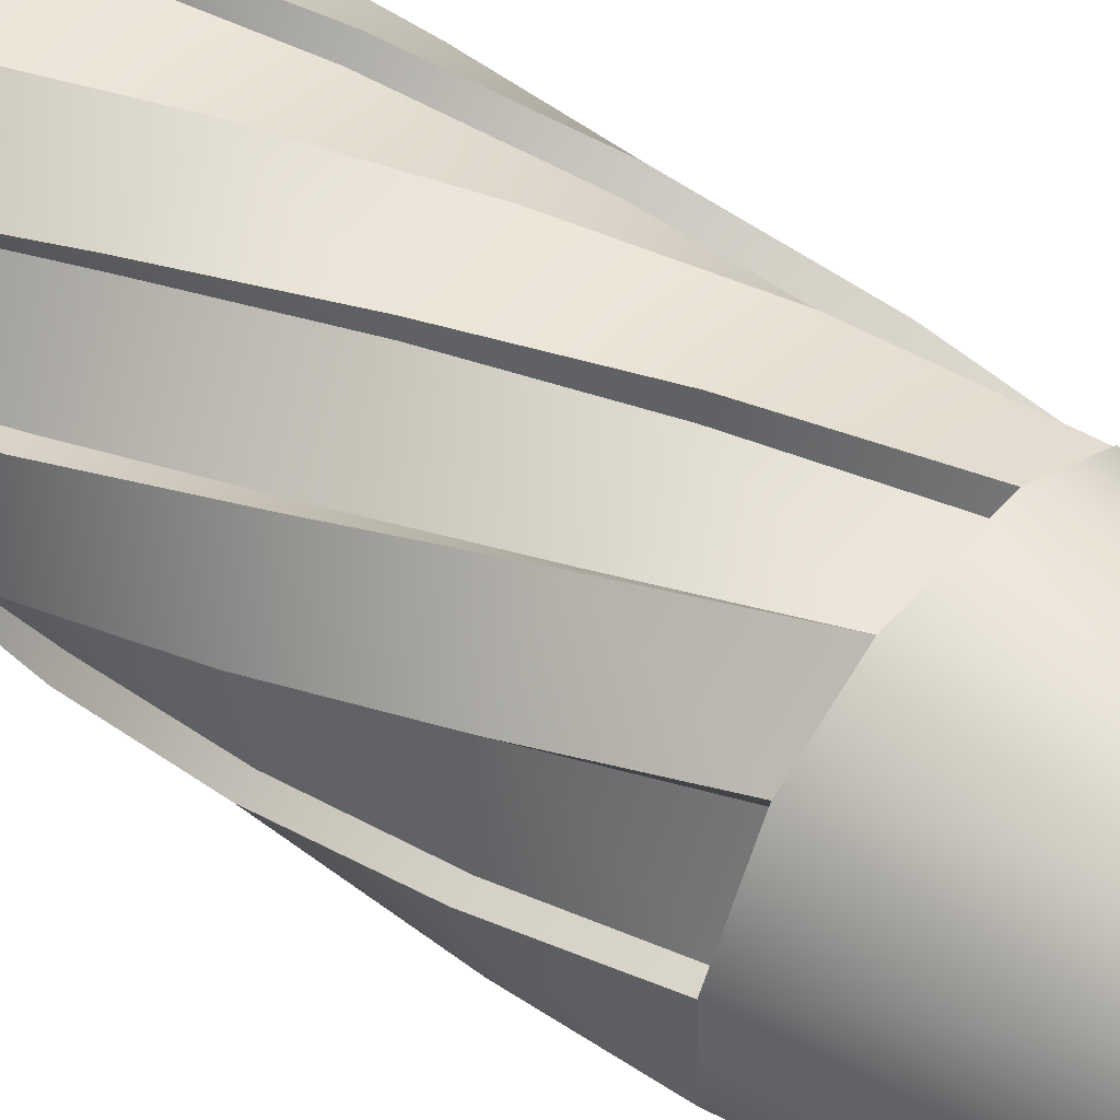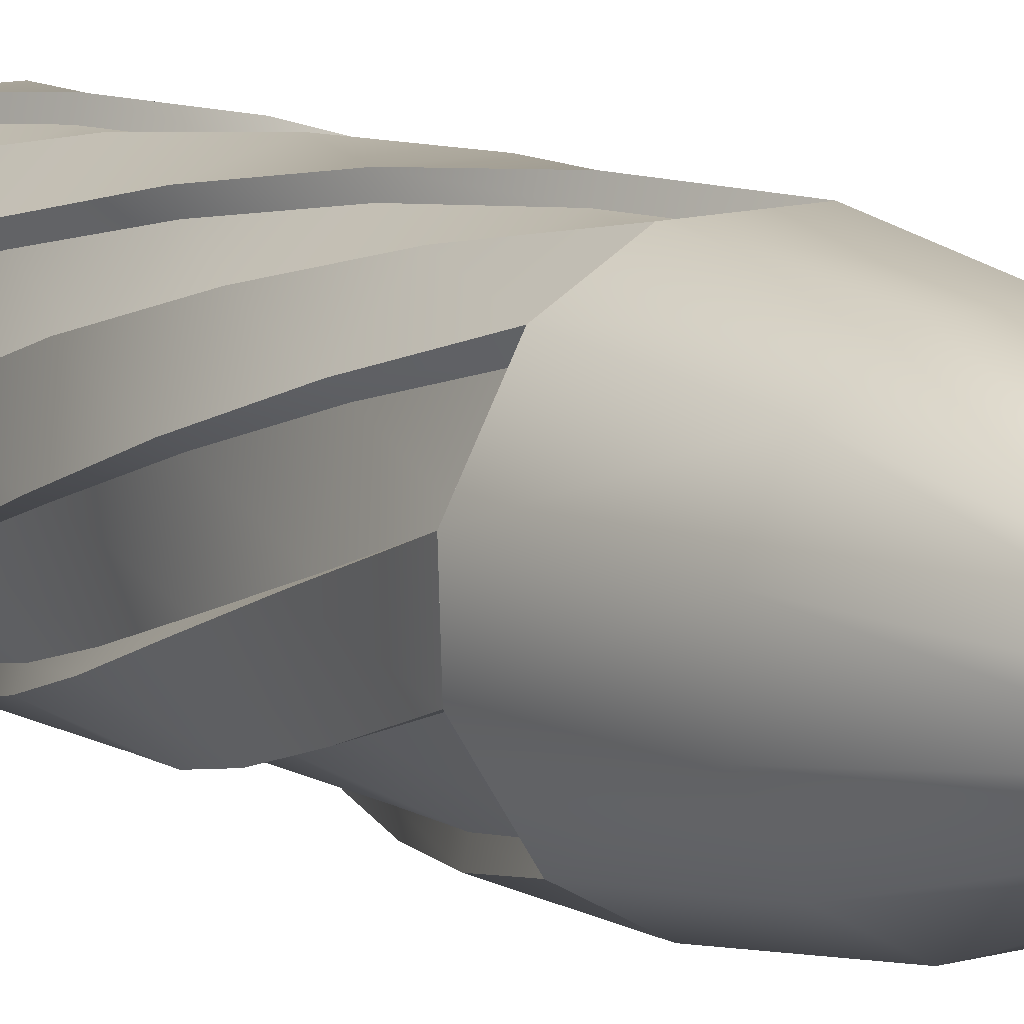
<metadata>
{"format":"obj","ext":"obj","renderer":"f3d","projection":"perspective","resolution":1024,"background":"white","views":[{"elev":50.2,"azim":-50.8,"up":"+Y"},{"elev":8.8,"azim":-31.7,"up":"+Y"}]}
</metadata>
<code>
o Mod_gun_dantou
v 0.001924 -0.00683 0.003177
v 0.001589 -0.005157 -0.001618
v -0.001199 -0.005213 -0.001618
v -0.001422 -0.006941 0.003177
v -0.003652 -0.003931 -0.001618
v -0.00499 -0.005046 0.003177
v -0.005157 -0.001589 -0.001618
v -0.006718 -0.002258 0.003177
v -0.005213 0.001199 -0.001618
v -0.006886 0.001756 0.003177
v -0.003931 0.003652 -0.001618
v -0.005325 0.004655 0.003177
v -0.001589 0.005157 -0.001618
v -0.001868 0.00683 0.003177
v 0.001199 0.005213 -0.001618
v 0.001366 0.006941 0.003177
v 0.003652 0.003931 -0.001618
v 0.00499 0.005046 0.003177
v 0.005157 0.001589 -0.001618
v 0.006718 0.002258 0.003177
v 0.005213 -0.001199 -0.001618
v 0.006886 -0.001756 0.003177
v 0.003931 -0.003652 -0.001618
v 0.005325 -0.004655 0.003177
v 0.001589 -0.005157 -0.001618
v 0.001924 -0.00683 0.003177
v 0.004321 0.004655 0.003177
v 0.002983 0.005603 0.008585
v 0.001422 0.006217 0.003177
v 0.00538 0.003373 0.008585
v 0.004321 0.004655 0.01394
v 0.006105 0.001868 0.01394
v 0.00538 0.003373 0.01935
v 0.006384 0.000251 0.01935
v 0.006105 0.001868 0.02475
v 0.006217 -0.001422 0.02475
v 0.006384 0.000251 0.03016
v 0.005603 -0.002983 0.03016
v 0.006217 -0.001422 0.03557
v 0.004655 -0.004321 0.03557
v 0.001366 0.006941 0.003177
v -8.4e-05 0.007109 0.008585
v -0.001924 0.00683 0.003177
v 0.00315 0.006384 0.008585
v 0.001756 0.006886 0.01394
v 0.004655 0.005324 0.01394
v 0.003485 0.006161 0.01935
v 0.005882 0.003931 0.01935
v 0.00499 0.005046 0.02475
v 0.006718 0.002258 0.02475
v 0.006105 0.003596 0.03016
v 0.007053 0.000474 0.03016
v 0.00683 0.001924 0.03557
v 0.006941 -0.001366 0.03557
v -0.001868 0.006105 0.003177
v -0.003373 0.00538 0.008585
v -0.004655 0.004321 0.003177
v -0.000251 0.006384 0.008585
v -0.001868 0.006105 0.01394
v 0.001422 0.006217 0.01394
v -0.000251 0.006384 0.01935
v 0.002983 0.005603 0.01935
v 0.001422 0.006217 0.02475
v 0.004321 0.004655 0.02475
v 0.002983 0.005603 0.03016
v 0.00538 0.003373 0.03016
v 0.004321 0.004655 0.03557
v 0.006105 0.001868 0.03557
v -0.005325 0.004655 0.003177
v -0.006161 0.003485 0.008585
v -0.006886 0.001756 0.003177
v -0.003931 0.005882 0.008585
v -0.005046 0.00499 0.01394
v -0.002258 0.006718 0.01394
v -0.003596 0.006105 0.01935
v -0.000474 0.007053 0.01935
v -0.001924 0.00683 0.02475
v 0.001366 0.006941 0.02475
v -8.4e-05 0.007109 0.03016
v 0.00315 0.006384 0.03016
v 0.001756 0.006886 0.03557
v 0.004655 0.005324 0.03557
v -0.006217 0.001422 0.003177
v -0.006384 -0.000251 0.008585
v -0.006105 -0.001868 0.003177
v -0.005603 0.002983 0.008585
v -0.006217 0.001422 0.01394
v -0.004655 0.004321 0.01394
v -0.005603 0.002983 0.01935
v -0.003373 0.00538 0.01935
v -0.004655 0.004321 0.02475
v -0.001868 0.006105 0.02475
v -0.003373 0.00538 0.03016
v -0.000251 0.006384 0.03016
v -0.001868 0.006105 0.03557
v 0.001422 0.006217 0.03557
v -0.006718 -0.002258 0.003177
v -0.006105 -0.003596 0.008585
v -0.00499 -0.005046 0.003177
v -0.007053 -0.000474 0.008585
v -0.00683 -0.001924 0.01394
v -0.006941 0.001366 0.01394
v -0.007109 -8.4e-05 0.01935
v -0.006384 0.00315 0.01935
v -0.006886 0.001756 0.02475
v -0.005325 0.004655 0.02475
v -0.006161 0.003485 0.03016
v -0.003931 0.005882 0.03016
v -0.005046 0.00499 0.03557
v -0.002258 0.006718 0.03557
v -0.004321 -0.004655 0.003177
v -0.002983 -0.005603 0.008585
v -0.001422 -0.006217 0.003177
v -0.00538 -0.003373 0.008585
v -0.004321 -0.004655 0.01394
v -0.006105 -0.001868 0.01394
v -0.00538 -0.003373 0.01935
v -0.006384 -0.000251 0.01935
v -0.006105 -0.001868 0.02475
v -0.006217 0.001422 0.02475
v -0.006384 -0.000251 0.03016
v -0.005603 0.002983 0.03016
v -0.006217 0.001422 0.03557
v -0.004655 0.004321 0.03557
v -0.001366 -0.006941 0.003177
v 8.4e-05 -0.007109 0.008585
v 0.001924 -0.00683 0.003177
v -0.00315 -0.006384 0.008585
v -0.001756 -0.006886 0.01394
v -0.004655 -0.005325 0.01394
v -0.003485 -0.006161 0.01935
v -0.005882 -0.003931 0.01935
v -0.00499 -0.005046 0.02475
v -0.006718 -0.002258 0.02475
v -0.006105 -0.003596 0.03016
v -0.007053 -0.000474 0.03016
v -0.00683 -0.001924 0.03557
v -0.006941 0.001366 0.03557
v 0.001868 -0.006105 0.003177
v 0.003373 -0.00538 0.008585
v 0.004655 -0.004321 0.003177
v 0.000251 -0.006384 0.008585
v 0.001868 -0.006105 0.01394
v -0.001422 -0.006217 0.01394
v 0.000251 -0.006384 0.01935
v -0.002983 -0.005603 0.01935
v -0.001422 -0.006217 0.02475
v -0.004321 -0.004655 0.02475
v -0.002983 -0.005603 0.03016
v -0.00538 -0.003373 0.03016
v -0.004321 -0.004655 0.03557
v -0.006105 -0.001868 0.03557
v 0.005325 -0.004655 0.003177
v 0.006161 -0.003485 0.008585
v 0.006886 -0.001756 0.003177
v 0.003931 -0.005882 0.008585
v 0.005046 -0.00499 0.01394
v 0.002258 -0.006718 0.01394
v 0.003596 -0.006105 0.01935
v 0.000474 -0.007053 0.01935
v 0.001924 -0.00683 0.02475
v -0.001366 -0.006941 0.02475
v 8.4e-05 -0.007109 0.03016
v -0.00315 -0.006384 0.03016
v -0.001756 -0.006886 0.03557
v -0.004655 -0.005325 0.03557
v 0.006217 -0.001422 0.003177
v 0.006384 0.000251 0.008585
v 0.006105 0.001868 0.003177
v 0.005603 -0.002983 0.008585
v 0.006217 -0.001422 0.01394
v 0.004655 -0.004321 0.01394
v 0.005603 -0.002983 0.01935
v 0.003373 -0.00538 0.01935
v 0.004655 -0.004321 0.02475
v 0.001868 -0.006105 0.02475
v 0.003373 -0.00538 0.03016
v 0.000251 -0.006384 0.03016
v 0.001868 -0.006105 0.03557
v -0.001422 -0.006217 0.03557
v 0.006718 0.002258 0.003177
v 0.006105 0.003596 0.008585
v 0.00499 0.005046 0.003177
v 0.007053 0.000474 0.008585
v 0.00683 0.001924 0.01394
v 0.006941 -0.001366 0.01394
v 0.007109 8.4e-05 0.01935
v 0.006384 -0.00315 0.01935
v 0.006886 -0.001756 0.02475
v 0.005325 -0.004655 0.02475
v 0.006161 -0.003485 0.03016
v 0.003931 -0.005882 0.03016
v 0.005046 -0.00499 0.03557
v 0.002258 -0.006718 0.03557
v 0.001422 0.006217 0.003177
v 0.00315 0.006384 0.008585
v 0.001366 0.006941 0.003177
v 0.002983 0.005603 0.008585
v 0.004655 0.005324 0.01394
v 0.004321 0.004655 0.01394
v 0.005882 0.003931 0.01935
v 0.00538 0.003373 0.01935
v 0.006718 0.002258 0.02475
v 0.006105 0.001868 0.02475
v 0.007053 0.000474 0.03016
v 0.006384 0.000251 0.03016
v 0.006941 -0.001366 0.03557
v 0.006217 -0.001422 0.03557
v 0.006105 0.001868 0.03557
v 0.006105 0.003596 0.03016
v 0.00683 0.001924 0.03557
v 0.00538 0.003373 0.03016
v 0.00499 0.005046 0.02475
v 0.004321 0.004655 0.02475
v 0.003485 0.006161 0.01935
v 0.002983 0.005603 0.01935
v 0.001756 0.006886 0.01394
v 0.001422 0.006217 0.01394
v -8.4e-05 0.007109 0.008585
v -0.000251 0.006384 0.008585
v -0.001924 0.00683 0.003177
v -0.001868 0.006105 0.003177
v -0.004655 0.004321 0.003177
v -0.003931 0.005882 0.008585
v -0.005325 0.004655 0.003177
v -0.003373 0.00538 0.008585
v -0.002258 0.006718 0.01394
v -0.001868 0.006105 0.01394
v -0.000474 0.007053 0.01935
v -0.000251 0.006384 0.01935
v 0.001366 0.006941 0.02475
v 0.001422 0.006217 0.02475
v 0.00315 0.006384 0.03016
v 0.002983 0.005603 0.03016
v 0.004655 0.005324 0.03557
v 0.004321 0.004655 0.03557
v 0.001422 0.006217 0.03557
v -8.4e-05 0.007109 0.03016
v 0.001756 0.006886 0.03557
v -0.000251 0.006384 0.03016
v -0.001924 0.00683 0.02475
v -0.001868 0.006105 0.02475
v -0.003596 0.006105 0.01935
v -0.003373 0.00538 0.01935
v -0.005046 0.00499 0.01394
v -0.004655 0.004321 0.01394
v -0.006161 0.003485 0.008585
v -0.005603 0.002983 0.008585
v -0.006886 0.001756 0.003177
v -0.006217 0.001422 0.003177
v -0.006105 -0.001868 0.003177
v -0.007053 -0.000474 0.008585
v -0.006718 -0.002258 0.003177
v -0.006384 -0.000251 0.008585
v -0.006941 0.001366 0.01394
v -0.006217 0.001422 0.01394
v -0.006384 0.00315 0.01935
v -0.005603 0.002983 0.01935
v -0.005325 0.004655 0.02475
v -0.004655 0.004321 0.02475
v -0.003931 0.005882 0.03016
v -0.003373 0.00538 0.03016
v -0.002258 0.006718 0.03557
v -0.001868 0.006105 0.03557
v -0.004655 0.004321 0.03557
v -0.006161 0.003485 0.03016
v -0.005046 0.00499 0.03557
v -0.005603 0.002983 0.03016
v -0.006886 0.001756 0.02475
v -0.006217 0.001422 0.02475
v -0.007109 -8.4e-05 0.01935
v -0.006384 -0.000251 0.01935
v -0.00683 -0.001924 0.01394
v -0.006105 -0.001868 0.01394
v -0.006105 -0.003596 0.008585
v -0.00538 -0.003373 0.008585
v -0.00499 -0.005046 0.003177
v -0.004321 -0.004655 0.003177
v -0.001422 -0.006217 0.003177
v -0.00315 -0.006384 0.008585
v -0.001366 -0.006941 0.003177
v -0.002983 -0.005603 0.008585
v -0.004655 -0.005325 0.01394
v -0.004321 -0.004655 0.01394
v -0.005882 -0.003931 0.01935
v -0.00538 -0.003373 0.01935
v -0.006718 -0.002258 0.02475
v -0.006105 -0.001868 0.02475
v -0.007053 -0.000474 0.03016
v -0.006384 -0.000251 0.03016
v -0.006941 0.001366 0.03557
v -0.006217 0.001422 0.03557
v -0.006105 -0.001868 0.03557
v -0.006105 -0.003596 0.03016
v -0.00683 -0.001924 0.03557
v -0.00538 -0.003373 0.03016
v -0.00499 -0.005046 0.02475
v -0.004321 -0.004655 0.02475
v -0.003485 -0.006161 0.01935
v -0.002983 -0.005603 0.01935
v -0.001756 -0.006886 0.01394
v -0.001422 -0.006217 0.01394
v 8.4e-05 -0.007109 0.008585
v 0.000251 -0.006384 0.008585
v 0.001924 -0.00683 0.003177
v 0.001868 -0.006105 0.003177
v 0.004655 -0.004321 0.003177
v 0.003931 -0.005882 0.008585
v 0.005325 -0.004655 0.003177
v 0.003373 -0.00538 0.008585
v 0.002258 -0.006718 0.01394
v 0.001868 -0.006105 0.01394
v 0.000474 -0.007053 0.01935
v 0.000251 -0.006384 0.01935
v -0.001366 -0.006941 0.02475
v -0.001422 -0.006217 0.02475
v -0.00315 -0.006384 0.03016
v -0.002983 -0.005603 0.03016
v -0.004655 -0.005325 0.03557
v -0.004321 -0.004655 0.03557
v -0.001422 -0.006217 0.03557
v 8.4e-05 -0.007109 0.03016
v -0.001756 -0.006886 0.03557
v 0.000251 -0.006384 0.03016
v 0.001924 -0.00683 0.02475
v 0.001868 -0.006105 0.02475
v 0.003596 -0.006105 0.01935
v 0.003373 -0.00538 0.01935
v 0.005046 -0.00499 0.01394
v 0.004655 -0.004321 0.01394
v 0.006161 -0.003485 0.008585
v 0.005603 -0.002983 0.008585
v 0.006886 -0.001756 0.003177
v 0.006217 -0.001422 0.003177
v 0.004655 -0.004321 0.03557
v 0.006161 -0.003485 0.03016
v 0.005046 -0.00499 0.03557
v 0.005603 -0.002983 0.03016
v 0.006886 -0.001756 0.02475
v 0.006217 -0.001422 0.02475
v 0.007109 8.4e-05 0.01935
v 0.006384 0.000251 0.01935
v 0.00683 0.001924 0.01394
v 0.006105 0.001868 0.01394
v 0.006105 0.003596 0.008585
v 0.00538 0.003373 0.008585
v 0.00499 0.005046 0.003177
v 0.004321 0.004655 0.003177
v 0.006105 0.001868 0.003177
v 0.007053 0.000474 0.008585
v 0.006718 0.002258 0.003177
v 0.006384 0.000251 0.008585
v 0.006941 -0.001366 0.01394
v 0.006217 -0.001422 0.01394
v 0.006384 -0.00315 0.01935
v 0.005603 -0.002983 0.01935
v 0.005325 -0.004655 0.02475
v 0.004655 -0.004321 0.02475
v 0.003931 -0.005882 0.03016
v 0.003373 -0.00538 0.03016
v 0.002258 -0.006718 0.03557
v 0.001868 -0.006105 0.03557
v 0.001756 0.006886 0.03557
v 0.004098 0.004377 0.04332
v 0.001366 0.005826 0.04332
v 0.004711 0.005324 0.03557
v 0.005715 0.001756 0.04332
v 0.00683 0.001924 0.03557
v 0.005826 -0.001366 0.04332
v 0.006941 -0.001366 0.03557
v 0.004377 -0.004098 0.04332
v 0.005046 -0.00499 0.03557
v 0.001756 -0.005715 0.04332
v 0.002258 -0.006718 0.03557
v -0.001366 -0.005826 0.04332
v -0.001756 -0.006886 0.03557
v -0.004098 -0.004377 0.04332
v -0.004655 -0.005325 0.03557
v -0.005715 -0.001756 0.04332
v -0.00683 -0.001924 0.03557
v -0.005826 0.001366 0.04332
v -0.006941 0.001366 0.03557
v -0.004377 0.004098 0.04332
v -0.005046 0.00499 0.03557
v -0.001756 0.005715 0.04332
v -0.002258 0.006718 0.03557
v 0.001366 0.005826 0.04332
v 0.001756 0.006886 0.03557
v -2.8e-05 2.8e-05 0.05542
v -0.000641 0.002035 0.05386
v 0.000474 0.002035 0.05386
v 0.001422 0.001533 0.05386
v 0.002035 0.000641 0.05386
v 0.002035 -0.000474 0.05386
v 0.001533 -0.001422 0.05386
v 0.000641 -0.002035 0.05386
v -0.000474 -0.002035 0.05386
v -0.001422 -0.001533 0.05386
v -0.002035 -0.000641 0.05386
v -0.002035 0.000474 0.05386
v -0.001533 0.001422 0.05386
v -0.000641 0.002035 0.05386
v 0.002035 0.000641 0.05386
v 0.005715 0.001756 0.04332
v 0.005826 -0.001366 0.04332
v 0.002035 -0.000474 0.05386
v 0.004377 -0.004098 0.04332
v 0.001533 -0.001422 0.05386
v 0.001756 -0.005715 0.04332
v 0.000641 -0.002035 0.05386
v -0.001366 -0.005826 0.04332
v -0.000474 -0.002035 0.05386
v -0.004098 -0.004377 0.04332
v -0.001422 -0.001533 0.05386
v -0.005715 -0.001756 0.04332
v -0.002035 -0.000641 0.05386
v -0.005826 0.001366 0.04332
v -0.002035 0.000474 0.05386
v -0.004377 0.004098 0.04332
v -0.001533 0.001422 0.05386
v -0.001756 0.005715 0.04332
v -0.000641 0.002035 0.05386
v 0.001366 0.005826 0.04332
v 0.000474 0.002035 0.05386
v 0.004098 0.004377 0.04332
v 0.001422 0.001533 0.05386
v 0.005715 0.001756 0.04332
v 0.002035 0.000641 0.05386
v 0.006886 -0.001756 0.003177
v -2.8e-05 -2.8e-05 0.003177
v 0.006718 0.002258 0.003177
v 0.005325 -0.004655 0.003177
v 0.00499 0.005046 0.003177
v 0.001924 -0.00683 0.003177
v 0.001366 0.006941 0.003177
v -0.001422 -0.006941 0.003177
v -0.001868 0.00683 0.003177
v -0.00499 -0.005046 0.003177
v -0.005325 0.004655 0.003177
v -0.006718 -0.002258 0.003177
v -0.006886 0.001756 0.003177
v 0.00683 0.001924 0.03557
v -2.8e-05 -2.8e-05 0.03557
v 0.006941 -0.001366 0.03557
v 0.004711 0.005324 0.03557
v 0.005046 -0.00499 0.03557
v 0.001756 0.006886 0.03557
v 0.002258 -0.006718 0.03557
v -0.002258 0.006718 0.03557
v -0.001756 -0.006886 0.03557
v -0.005046 0.00499 0.03557
v -0.004655 -0.005325 0.03557
v -0.006941 0.001366 0.03557
v -0.00683 -0.001924 0.03557
v 0.005157 0.001589 -0.001618
v -2.8e-05 -2.8e-05 -0.001618
v 0.005213 -0.001199 -0.001618
v 0.003652 0.003931 -0.001618
v 0.003931 -0.003652 -0.001618
v 0.001199 0.005213 -0.001618
v 0.001589 -0.005157 -0.001618
v -0.001589 0.005157 -0.001618
v -0.001199 -0.005213 -0.001618
v -0.003931 0.003652 -0.001618
v -0.003652 -0.003931 -0.001618
v -0.005213 0.001199 -0.001618
v -0.005157 -0.001589 -0.001618
f 3 2 1
f 4 3 1
f 5 3 4
f 6 5 4
f 7 5 6
f 8 7 6
f 9 7 8
f 10 9 8
f 11 9 10
f 12 11 10
f 13 11 12
f 14 13 12
f 15 13 14
f 16 15 14
f 17 15 16
f 18 17 16
f 19 17 18
f 20 19 18
f 21 19 20
f 22 21 20
f 23 21 22
f 24 23 22
f 25 23 24
f 26 25 24
f 29 28 27
f 28 30 27
f 28 31 30
f 31 32 30
f 31 33 32
f 33 34 32
f 33 35 34
f 35 36 34
f 36 35 37
f 38 36 37
f 38 37 39
f 40 38 39
f 43 42 41
f 42 44 41
f 42 45 44
f 45 46 44
f 45 47 46
f 47 48 46
f 47 49 48
f 49 50 48
f 50 49 51
f 52 50 51
f 52 51 53
f 54 52 53
f 57 56 55
f 56 58 55
f 56 59 58
f 59 60 58
f 59 61 60
f 61 62 60
f 61 63 62
f 63 64 62
f 64 63 65
f 66 64 65
f 66 65 67
f 68 66 67
f 71 70 69
f 70 72 69
f 70 73 72
f 73 74 72
f 73 75 74
f 75 76 74
f 75 77 76
f 77 78 76
f 78 77 79
f 80 78 79
f 80 79 81
f 82 80 81
f 85 84 83
f 84 86 83
f 84 87 86
f 87 88 86
f 87 89 88
f 89 90 88
f 89 91 90
f 91 92 90
f 92 91 93
f 94 92 93
f 94 93 95
f 96 94 95
f 99 98 97
f 98 100 97
f 98 101 100
f 101 102 100
f 101 103 102
f 103 104 102
f 103 105 104
f 105 106 104
f 106 105 107
f 108 106 107
f 108 107 109
f 110 108 109
f 113 112 111
f 112 114 111
f 112 115 114
f 115 116 114
f 115 117 116
f 117 118 116
f 117 119 118
f 119 120 118
f 120 119 121
f 122 120 121
f 122 121 123
f 124 122 123
f 127 126 125
f 126 128 125
f 126 129 128
f 129 130 128
f 129 131 130
f 131 132 130
f 131 133 132
f 133 134 132
f 134 133 135
f 136 134 135
f 136 135 137
f 138 136 137
f 141 140 139
f 140 142 139
f 140 143 142
f 143 144 142
f 143 145 144
f 145 146 144
f 145 147 146
f 147 148 146
f 148 147 149
f 150 148 149
f 150 149 151
f 152 150 151
f 155 154 153
f 154 156 153
f 154 157 156
f 157 158 156
f 157 159 158
f 159 160 158
f 159 161 160
f 161 162 160
f 162 161 163
f 164 162 163
f 164 163 165
f 166 164 165
f 169 168 167
f 168 170 167
f 168 171 170
f 171 172 170
f 171 173 172
f 173 174 172
f 173 175 174
f 175 176 174
f 176 175 177
f 178 176 177
f 178 177 179
f 180 178 179
f 183 182 181
f 182 184 181
f 182 185 184
f 185 186 184
f 185 187 186
f 187 188 186
f 187 189 188
f 189 190 188
f 190 189 191
f 192 190 191
f 192 191 193
f 194 192 193
f 197 196 195
f 196 198 195
f 196 199 198
f 199 200 198
f 199 201 200
f 201 202 200
f 201 203 202
f 203 204 202
f 204 203 205
f 206 204 205
f 206 205 207
f 208 206 207
f 211 210 209
f 210 212 209
f 210 213 212
f 213 214 212
f 213 215 214
f 215 216 214
f 215 217 216
f 217 218 216
f 218 217 219
f 220 218 219
f 220 219 221
f 222 220 221
f 225 224 223
f 224 226 223
f 224 227 226
f 227 228 226
f 227 229 228
f 229 230 228
f 229 231 230
f 231 232 230
f 232 231 233
f 234 232 233
f 234 233 235
f 236 234 235
f 239 238 237
f 238 240 237
f 238 241 240
f 241 242 240
f 241 243 242
f 243 244 242
f 243 245 244
f 245 246 244
f 246 245 247
f 248 246 247
f 248 247 249
f 250 248 249
f 253 252 251
f 252 254 251
f 252 255 254
f 255 256 254
f 255 257 256
f 257 258 256
f 257 259 258
f 259 260 258
f 260 259 261
f 262 260 261
f 262 261 263
f 264 262 263
f 267 266 265
f 266 268 265
f 266 269 268
f 269 270 268
f 269 271 270
f 271 272 270
f 271 273 272
f 273 274 272
f 274 273 275
f 276 274 275
f 276 275 277
f 278 276 277
f 281 280 279
f 280 282 279
f 280 283 282
f 283 284 282
f 283 285 284
f 285 286 284
f 285 287 286
f 287 288 286
f 288 287 289
f 290 288 289
f 290 289 291
f 292 290 291
f 295 294 293
f 294 296 293
f 294 297 296
f 297 298 296
f 297 299 298
f 299 300 298
f 299 301 300
f 301 302 300
f 302 301 303
f 304 302 303
f 304 303 305
f 306 304 305
f 309 308 307
f 308 310 307
f 308 311 310
f 311 312 310
f 311 313 312
f 313 314 312
f 313 315 314
f 315 316 314
f 316 315 317
f 318 316 317
f 318 317 319
f 320 318 319
f 323 322 321
f 322 324 321
f 322 325 324
f 325 326 324
f 325 327 326
f 327 328 326
f 327 329 328
f 329 330 328
f 330 329 331
f 332 330 331
f 332 331 333
f 334 332 333
f 337 336 335
f 336 338 335
f 336 339 338
f 339 340 338
f 339 341 340
f 341 342 340
f 341 343 342
f 343 344 342
f 344 343 345
f 346 344 345
f 346 345 347
f 348 346 347
f 351 350 349
f 350 352 349
f 350 353 352
f 353 354 352
f 353 355 354
f 355 356 354
f 355 357 356
f 357 358 356
f 358 357 359
f 360 358 359
f 360 359 361
f 362 360 361
f 365 364 363
f 364 366 363
f 364 367 366
f 367 368 366
f 367 369 368
f 369 370 368
f 369 371 370
f 371 372 370
f 371 373 372
f 373 374 372
f 373 375 374
f 375 376 374
f 375 377 376
f 377 378 376
f 377 379 378
f 379 380 378
f 379 381 380
f 381 382 380
f 381 383 382
f 383 384 382
f 383 385 384
f 385 386 384
f 385 387 386
f 387 388 386
f 391 390 389
f 392 391 389
f 393 392 389
f 394 393 389
f 395 394 389
f 396 395 389
f 397 396 389
f 398 397 389
f 399 398 389
f 400 399 389
f 401 400 389
f 402 401 389
f 405 404 403
f 406 405 403
f 407 405 406
f 408 407 406
f 409 407 408
f 410 409 408
f 411 409 410
f 412 411 410
f 413 411 412
f 414 413 412
f 415 413 414
f 416 415 414
f 417 415 416
f 418 417 416
f 419 417 418
f 420 419 418
f 421 419 420
f 422 421 420
f 423 421 422
f 424 423 422
f 425 423 424
f 426 425 424
f 427 425 426
f 428 427 426
f 431 430 429
f 429 430 432
f 433 430 431
f 432 430 434
f 435 430 433
f 434 430 436
f 437 430 435
f 436 430 438
f 439 430 437
f 438 430 440
f 441 430 439
f 440 430 441
f 444 443 442
f 442 443 445
f 446 443 444
f 445 443 447
f 448 443 446
f 447 443 449
f 450 443 448
f 449 443 451
f 452 443 450
f 451 443 453
f 454 443 452
f 453 443 454
f 457 456 455
f 455 456 458
f 459 456 457
f 458 456 460
f 461 456 459
f 460 456 462
f 463 456 461
f 462 456 464
f 465 456 463
f 464 456 466
f 467 456 465
f 466 456 467

</code>
